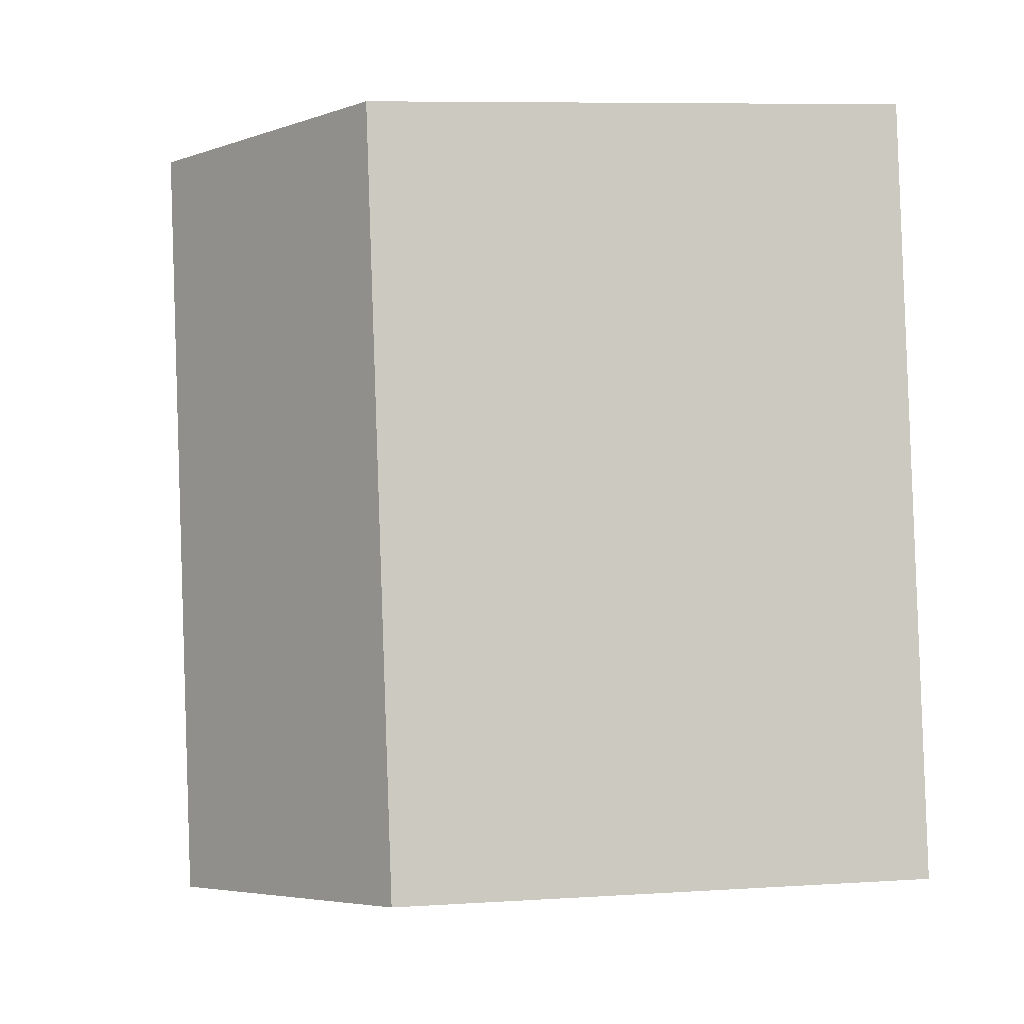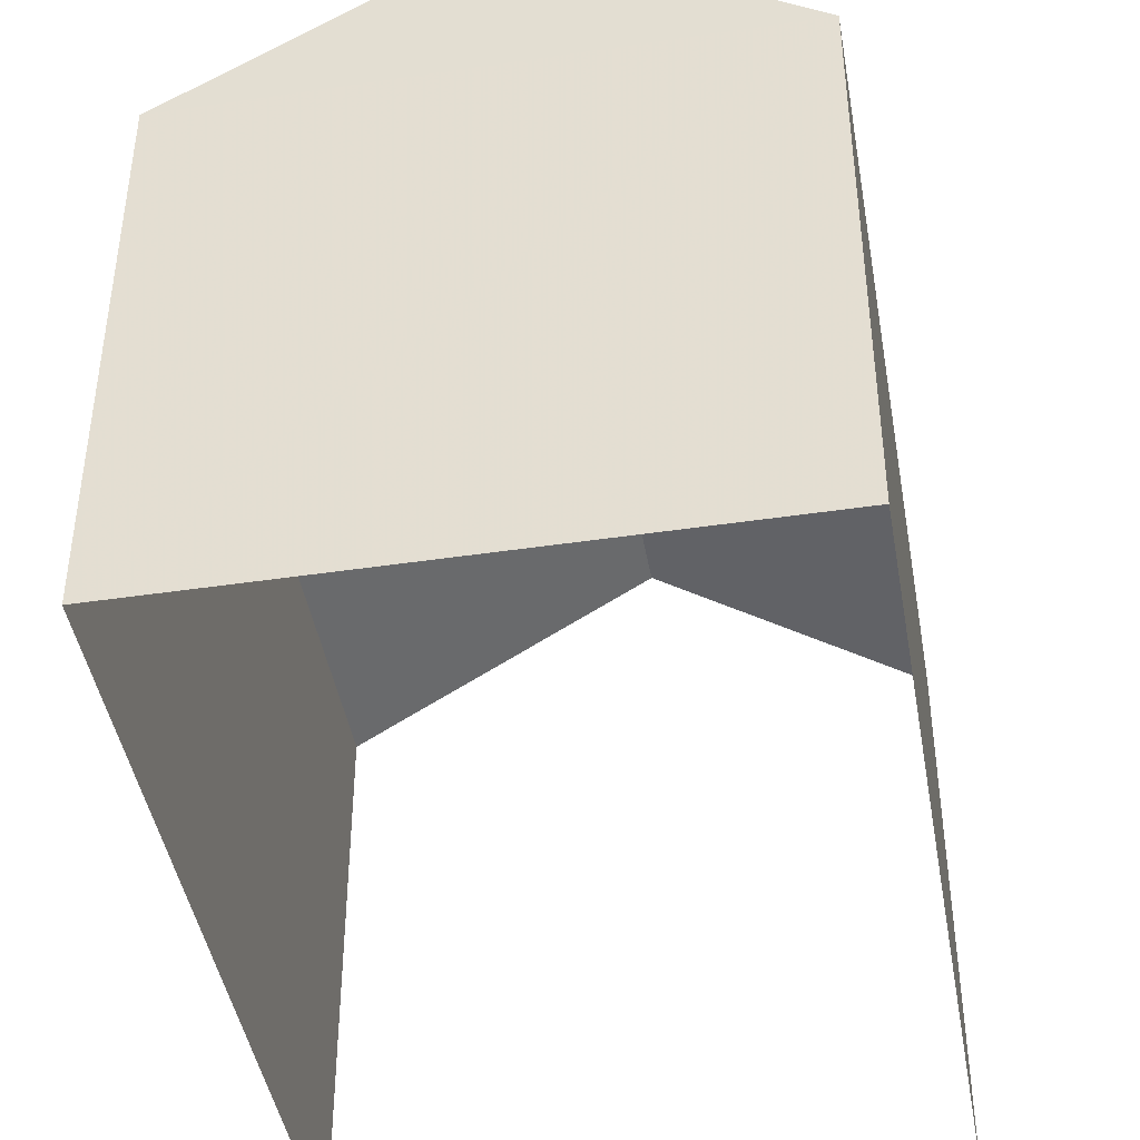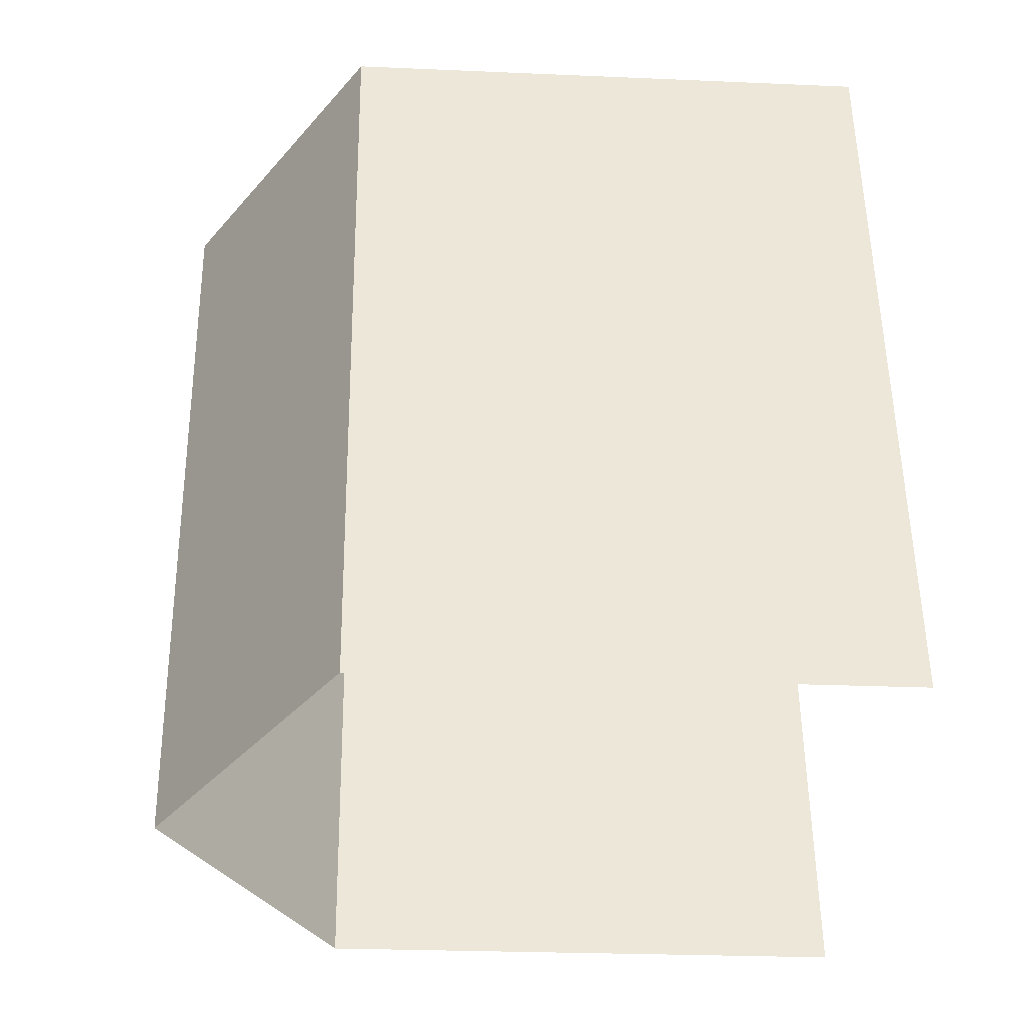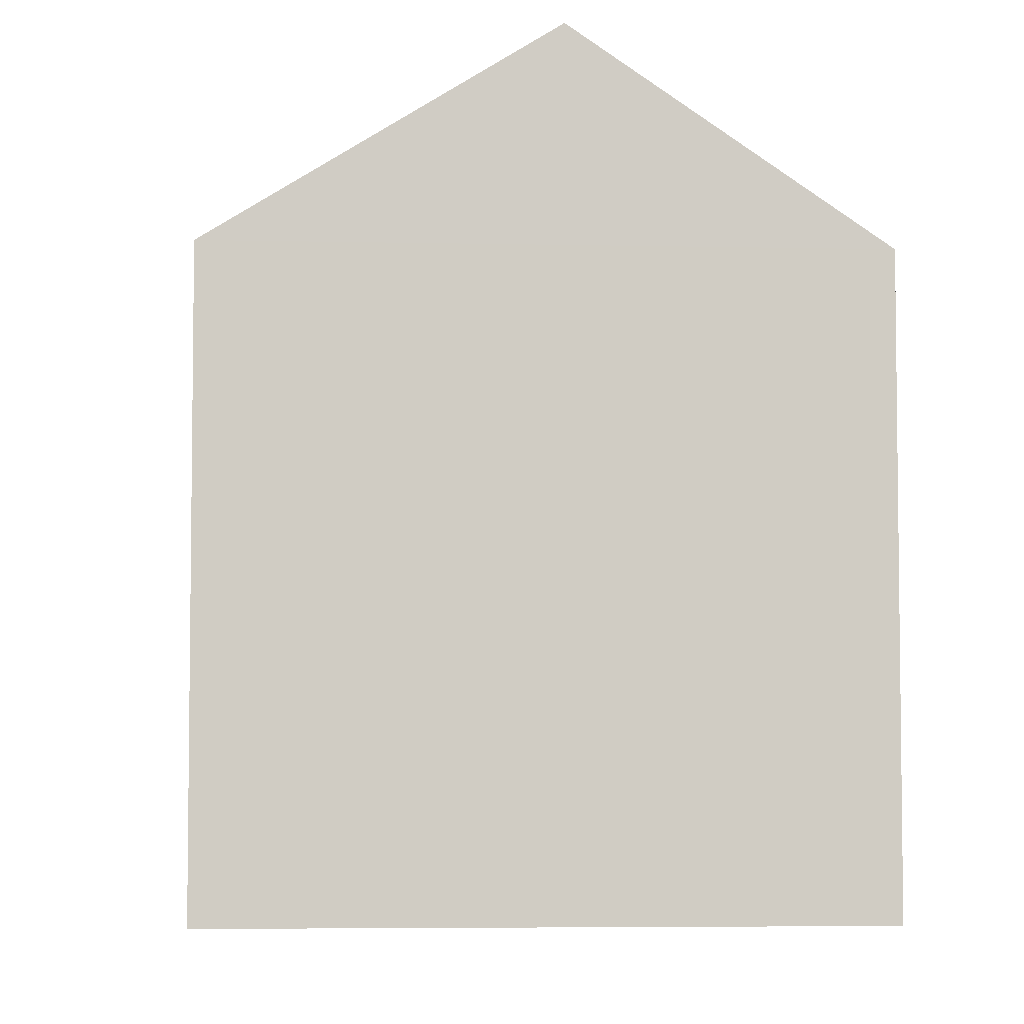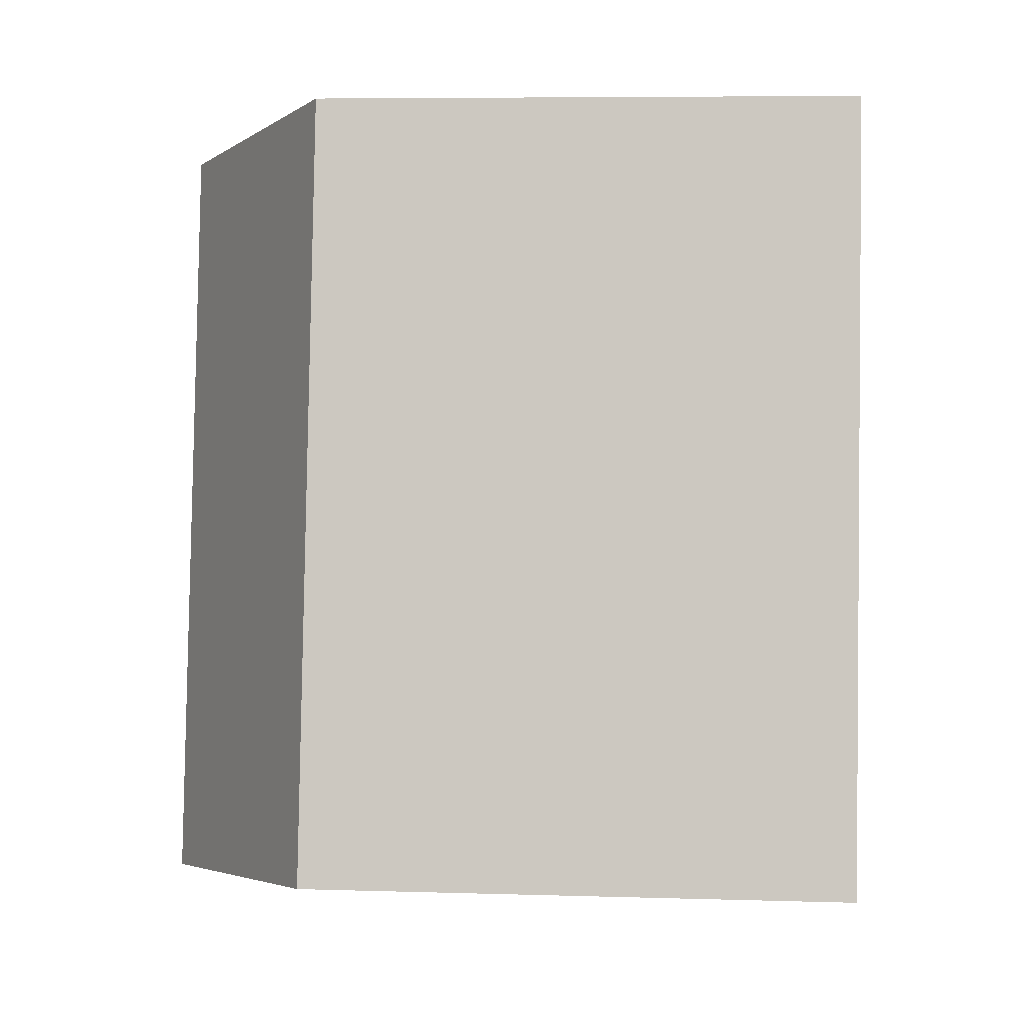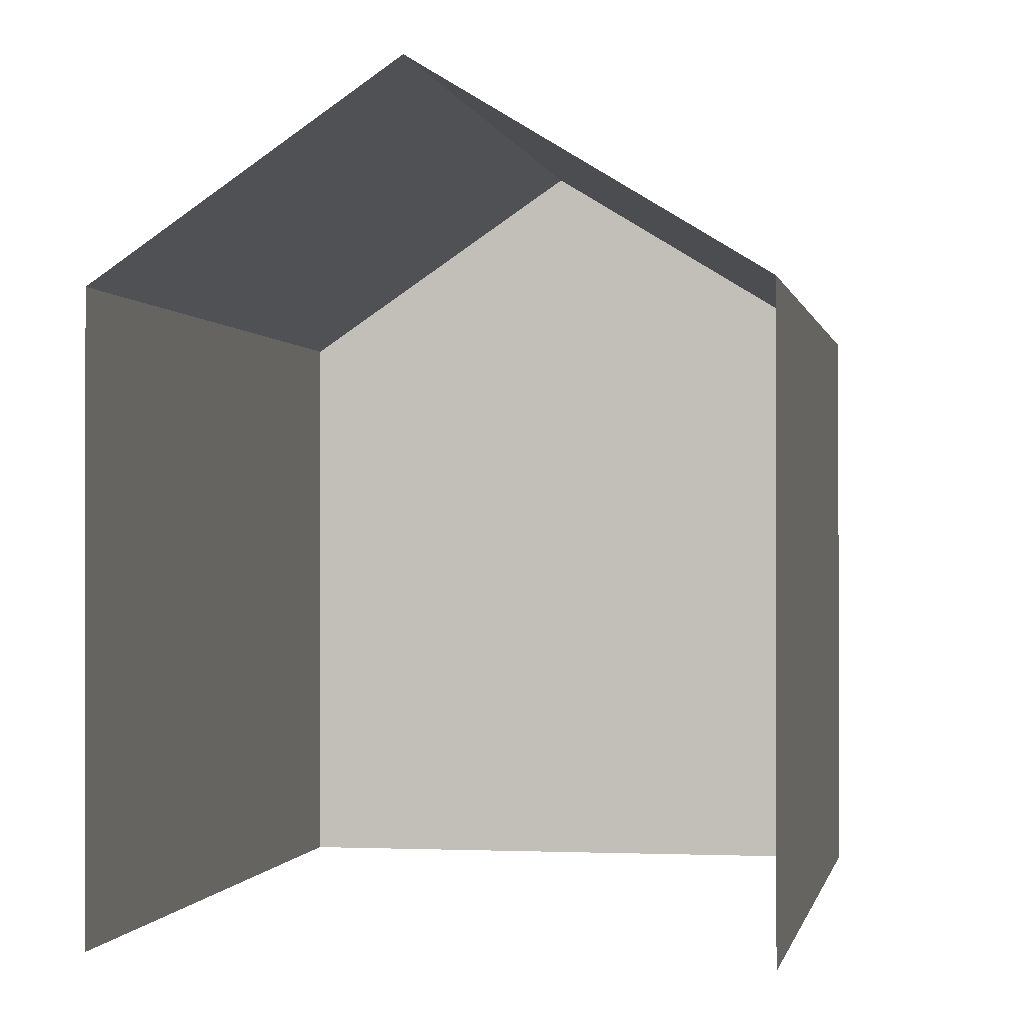
<metadata>
{"format":"obj","ext":"obj","renderer":"f3d","projection":"perspective","resolution":1024,"background":"white","views":[{"elev":8.3,"azim":80.0,"up":"+Y"},{"elev":-44.1,"azim":-158.9,"up":"+Z"},{"elev":-25.1,"azim":86.0,"up":"+Y"},{"elev":-5.1,"azim":-172.9,"up":"+Z"},{"elev":6.8,"azim":95.0,"up":"+Y"},{"elev":-0.6,"azim":21.4,"up":"+Z"}]}
</metadata>
<code>
v -2.235e+05 -1.283e+05 15.12
v -2.235e+05 -1.283e+05 15.12
v -2.235e+05 -1.283e+05 15.12
v -2.235e+05 -1.283e+05 15.12
v -2.235e+05 -1.283e+05 23.03
v -2.235e+05 -1.283e+05 21.04
v -2.235e+05 -1.283e+05 23.03
v -2.235e+05 -1.283e+05 21.04
v -2.235e+05 -1.283e+05 21.04
v -2.235e+05 -1.283e+05 21.04
f 1 2 3
f 1 4 2
f 9 2 8
f 9 8 5
f 2 4 8
f 5 6 7
f 5 8 6
f 7 9 5
f 7 10 9
f 8 4 1
f 6 8 1
f 6 1 10
f 6 10 7
f 1 3 10
f 10 3 2
f 9 10 2

</code>
